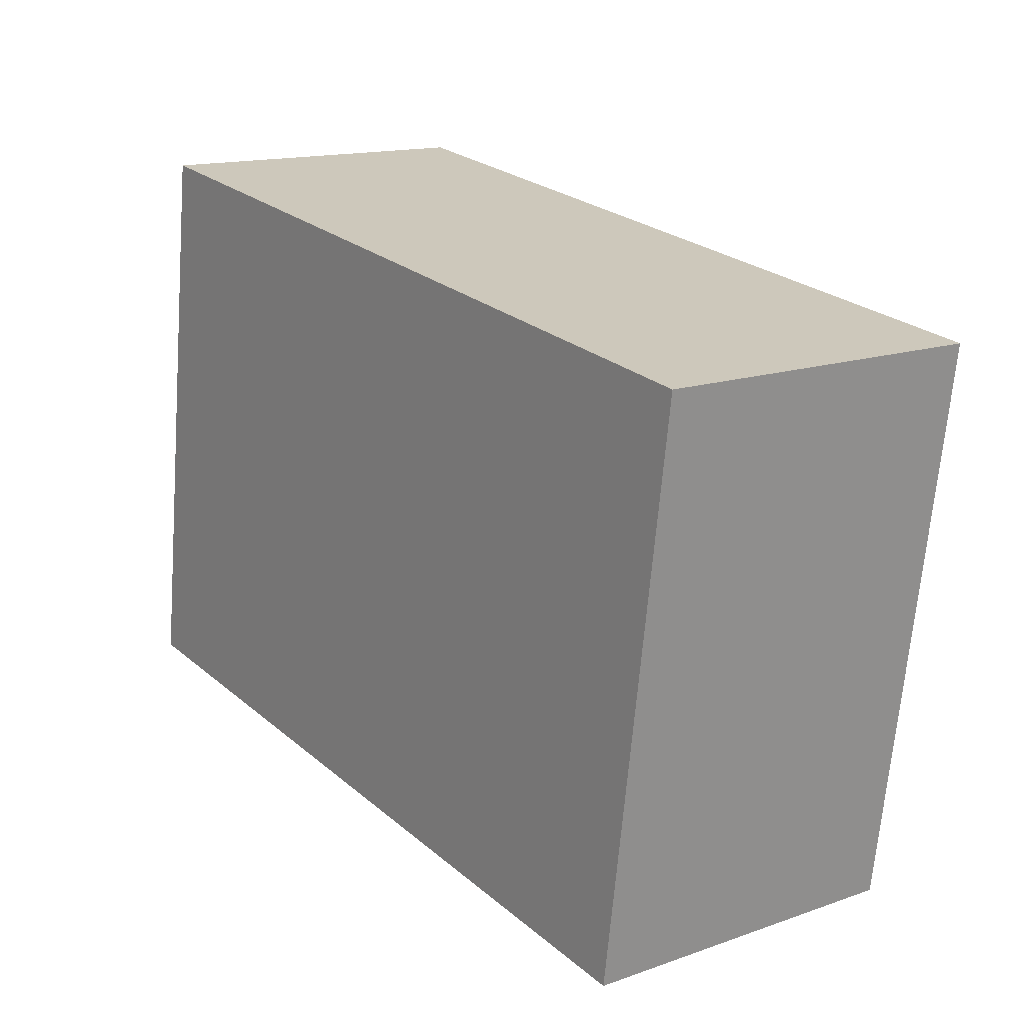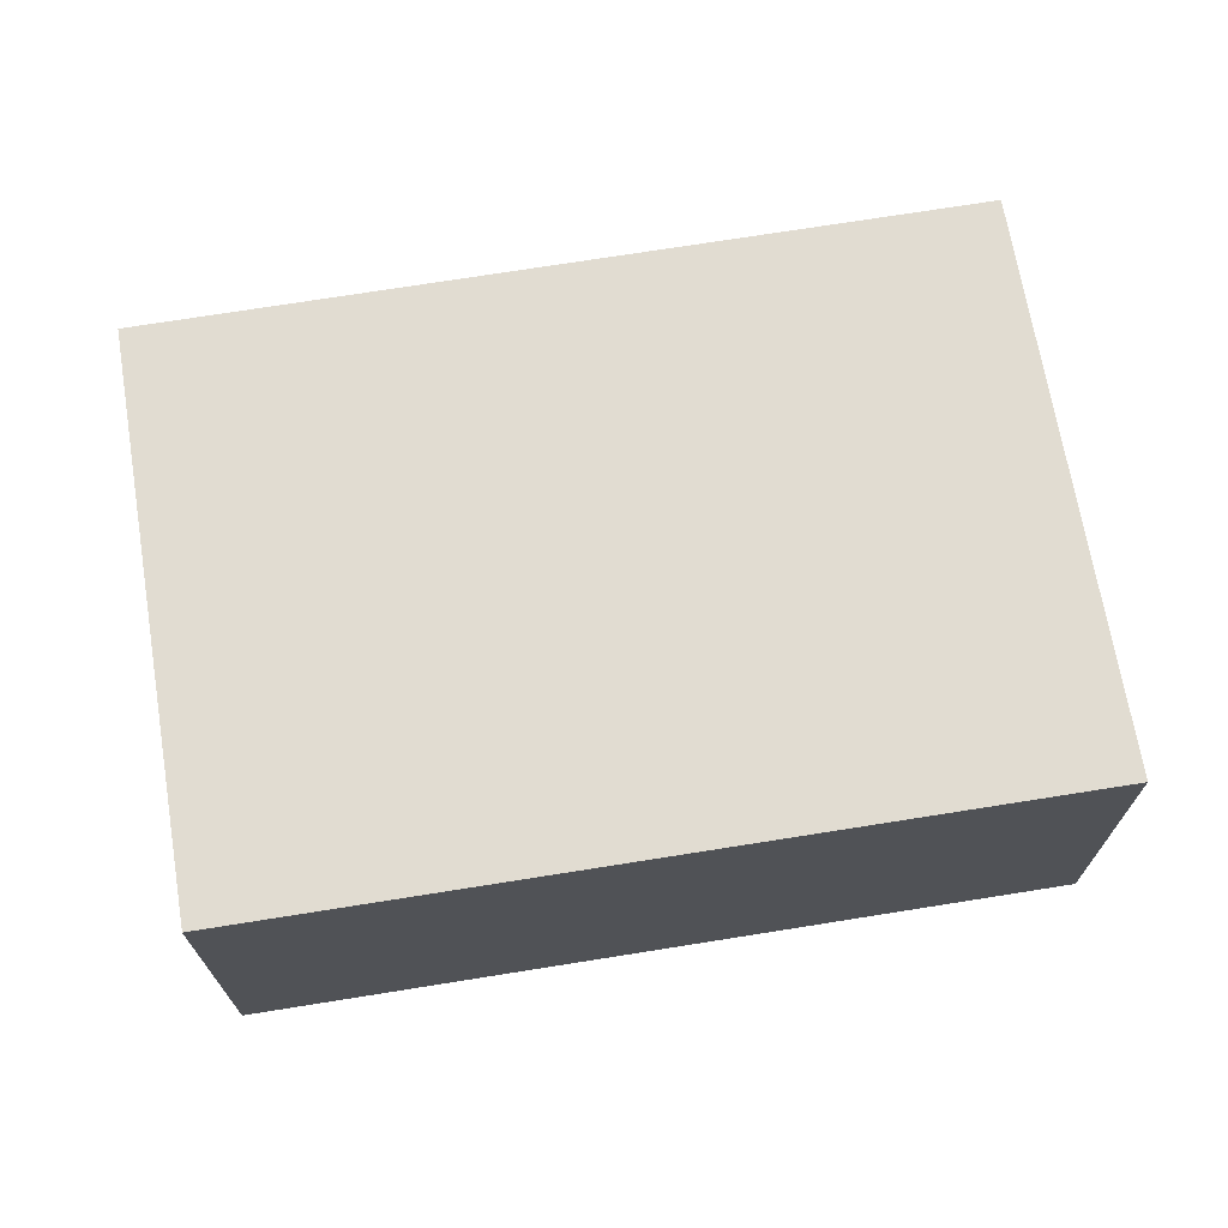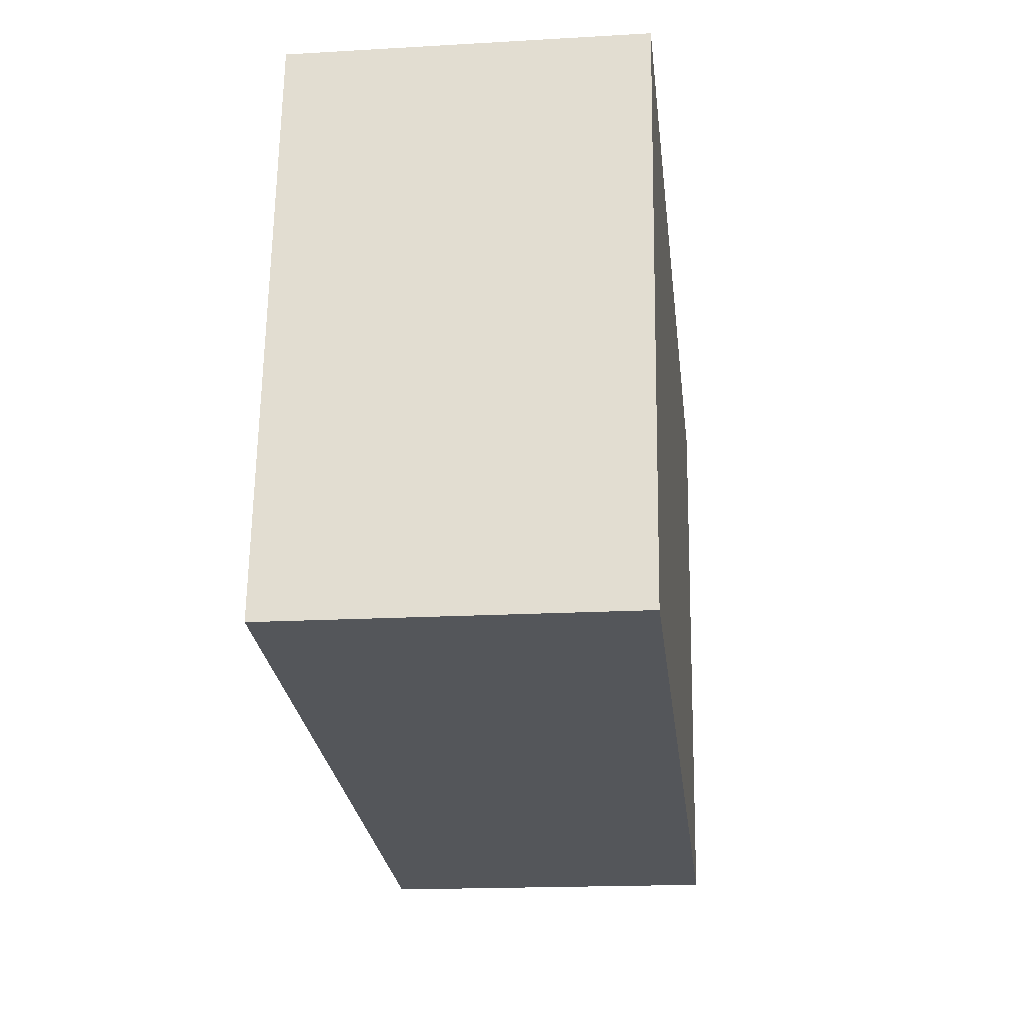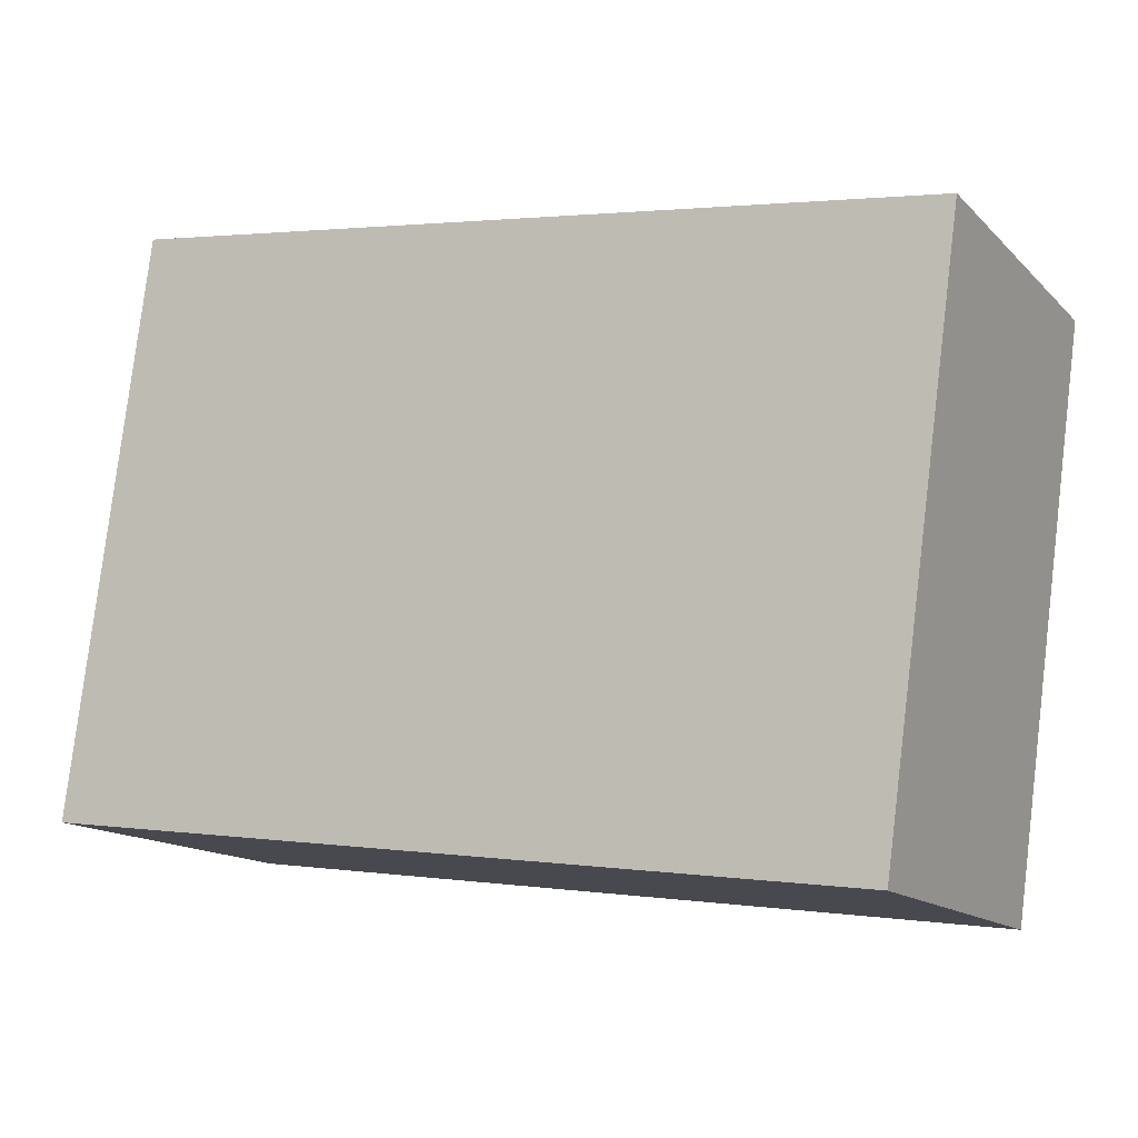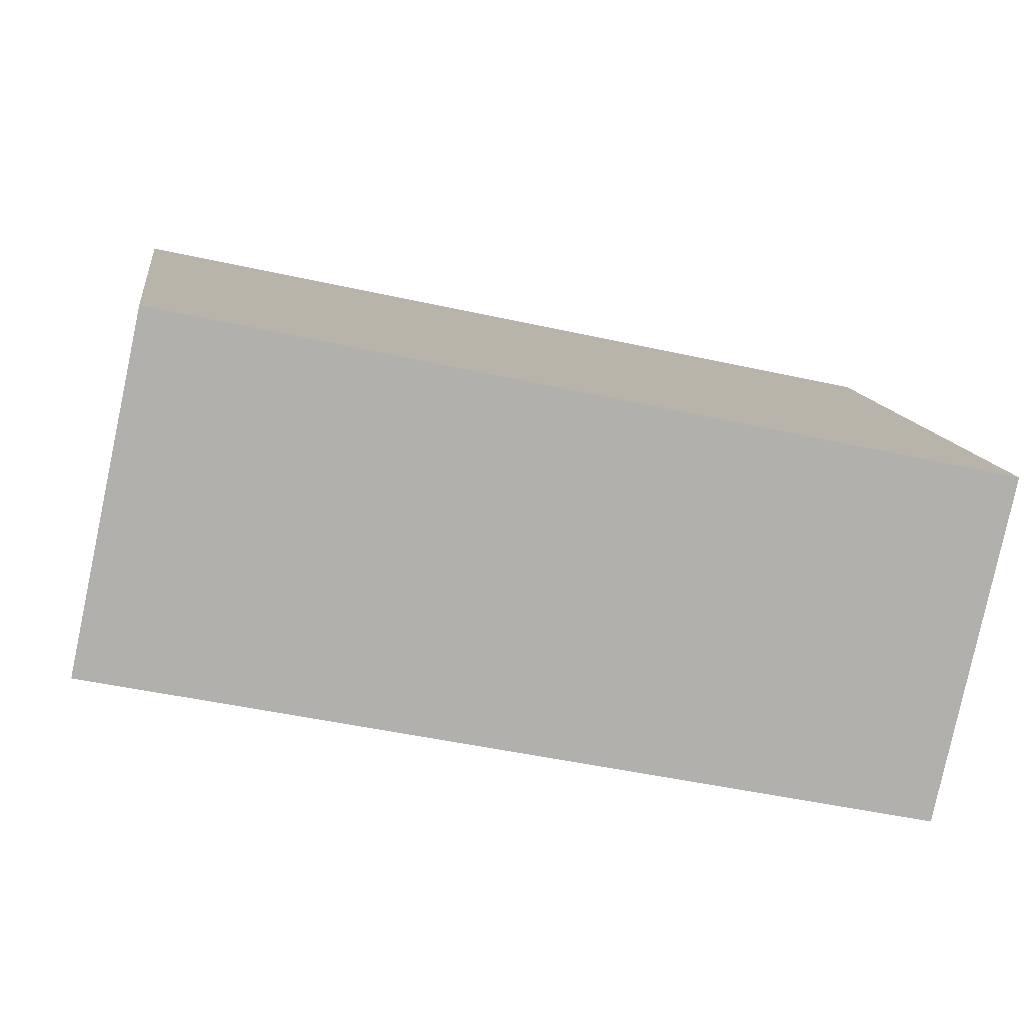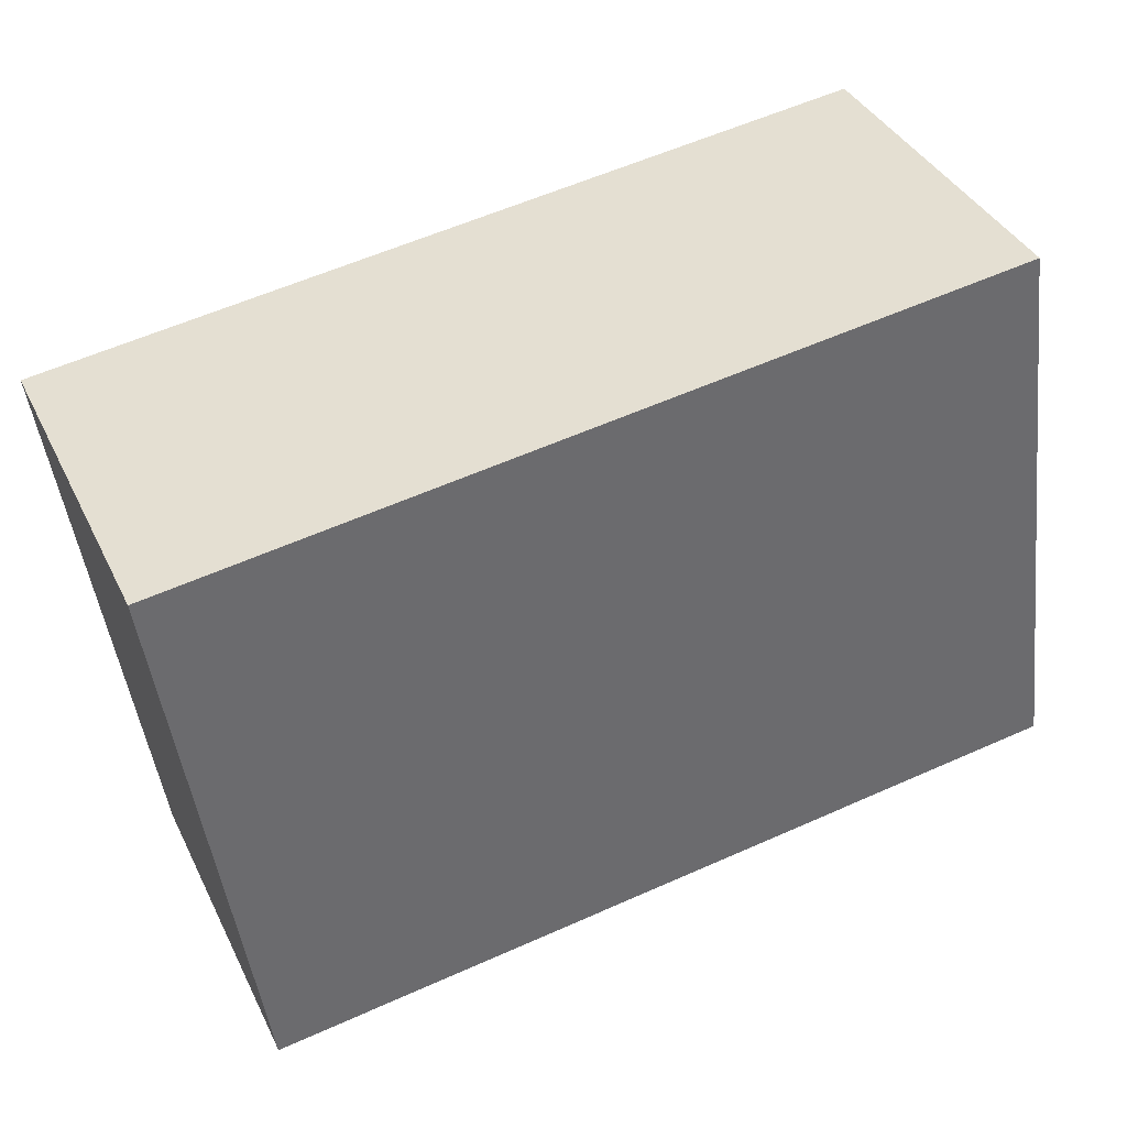
<metadata>
{"format":"obj","ext":"obj","renderer":"f3d","projection":"perspective","resolution":1024,"background":"white","views":[{"elev":15.0,"azim":53.3,"up":"+Z"},{"elev":69.0,"azim":178.4,"up":"+Y"},{"elev":-17.7,"azim":-83.5,"up":"+Z"},{"elev":-14.2,"azim":27.6,"up":"+Z"},{"elev":-79.8,"azim":168.0,"up":"+Z"},{"elev":38.4,"azim":156.0,"up":"+Z"}]}
</metadata>
<code>
v  0 6.783 4.153e-16
v  16.69 6.783 1.516
v  16.18 6.783 -2.134
v  17.75 6.783 9.075
v  1.507 6.783 11.3
v  17.75 -5.557e-16 9.075
v  16.69 -9.283e-17 1.516
v  16.18 1.307e-16 -2.134
v  0 0 0
v  1.507 -6.922e-16 11.3
g defaultobject
f 1 2 3
f 2 1 4
f 4 1 5
f 6 2 4
f 2 6 7
f 2 7 3
f 3 7 8
f 8 1 3
f 1 8 9
f 9 5 1
f 5 9 10
f 10 4 5
f 4 10 6
f 7 9 8
f 9 7 6
f 9 6 10

</code>
